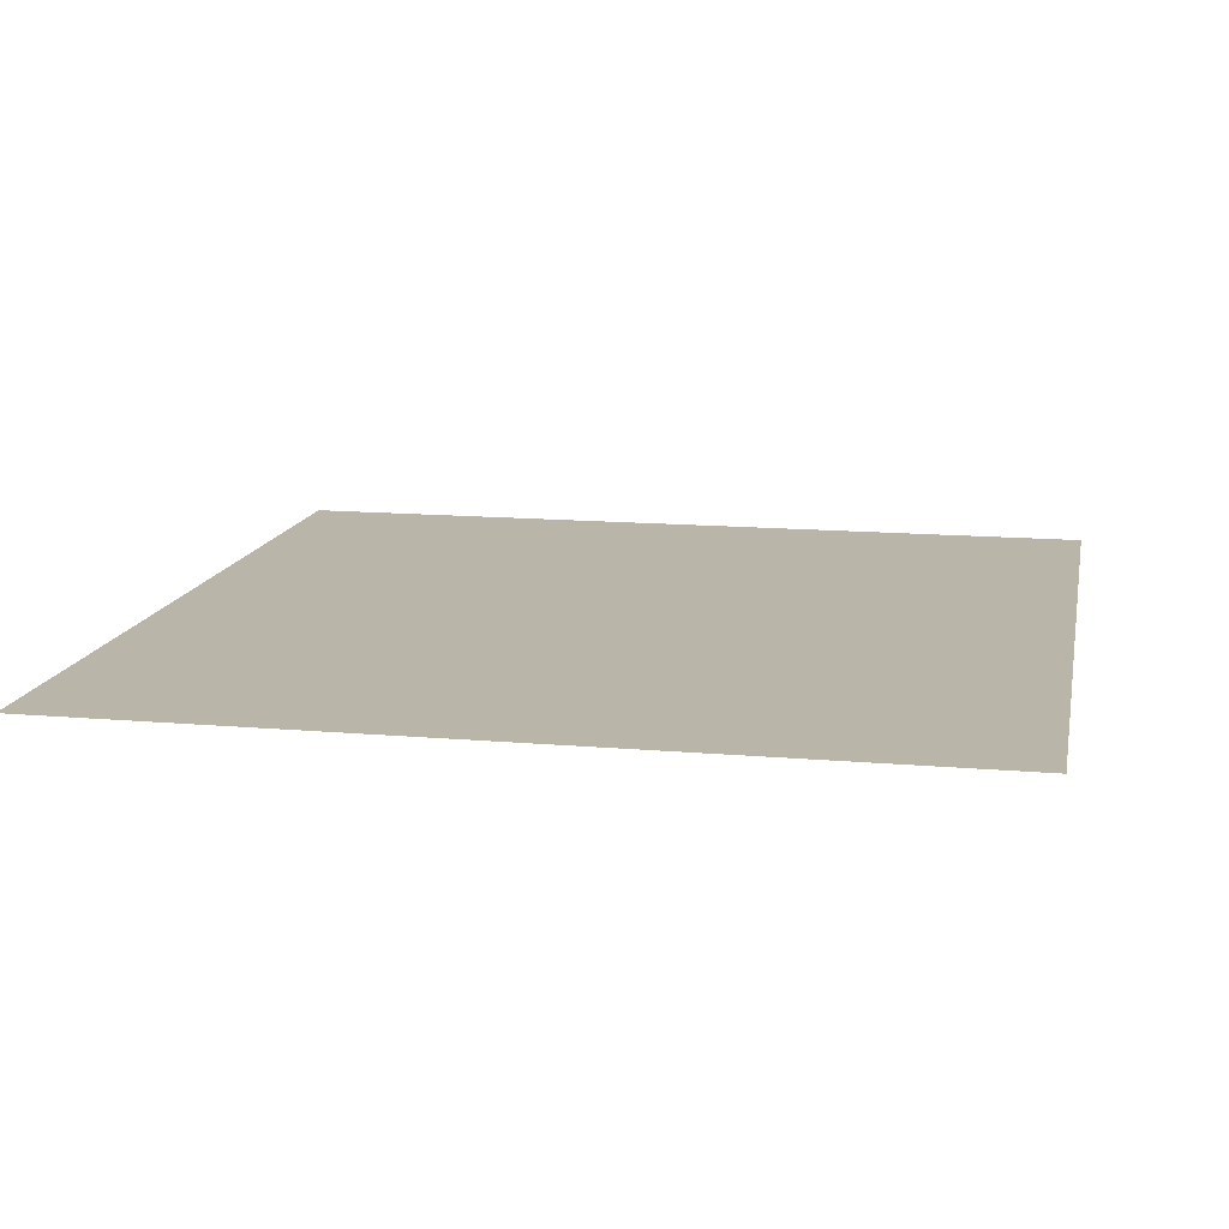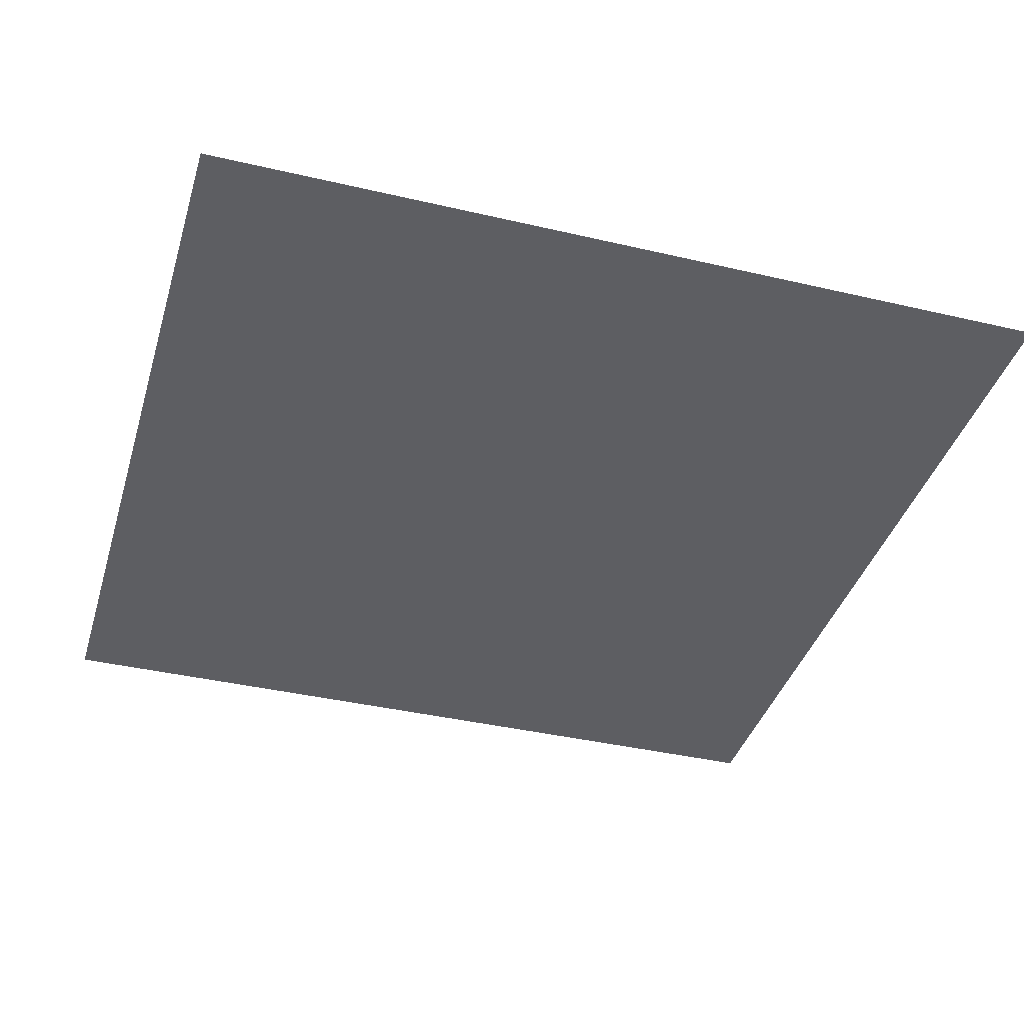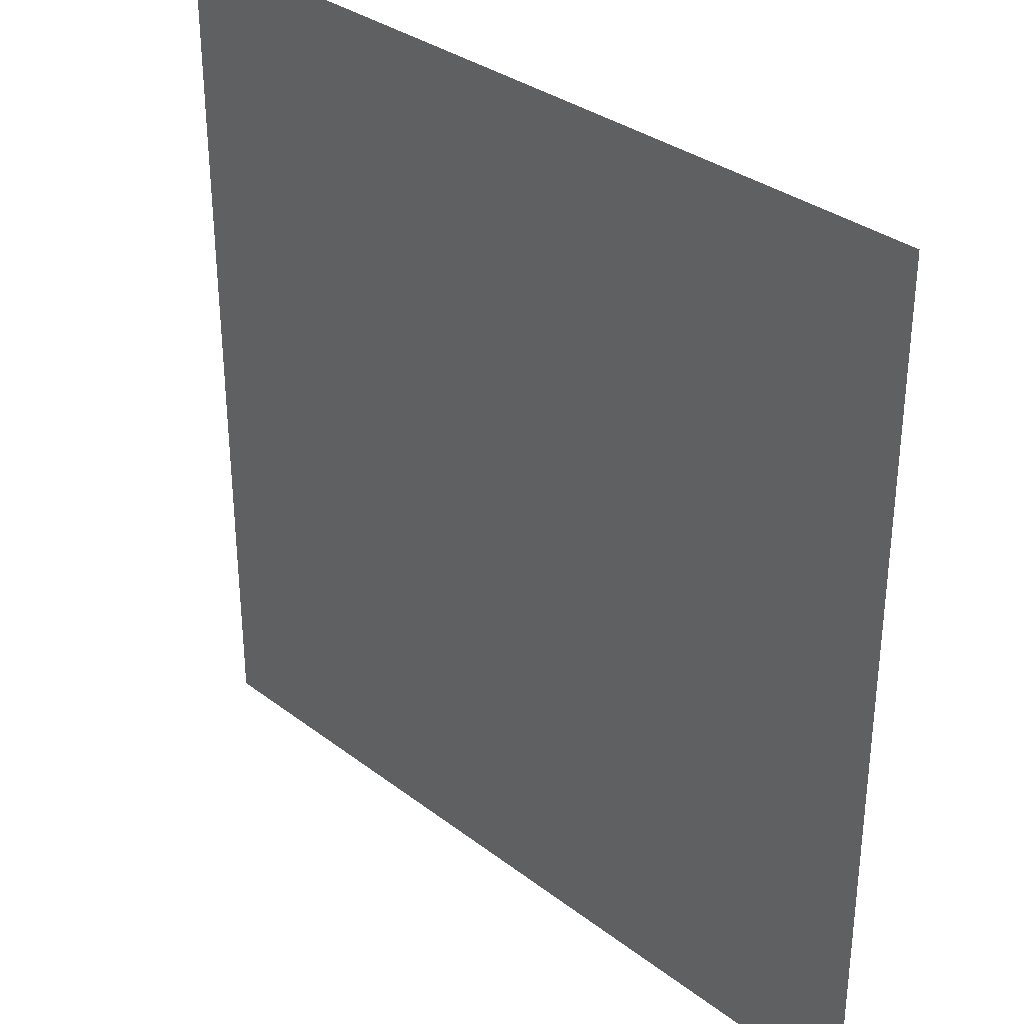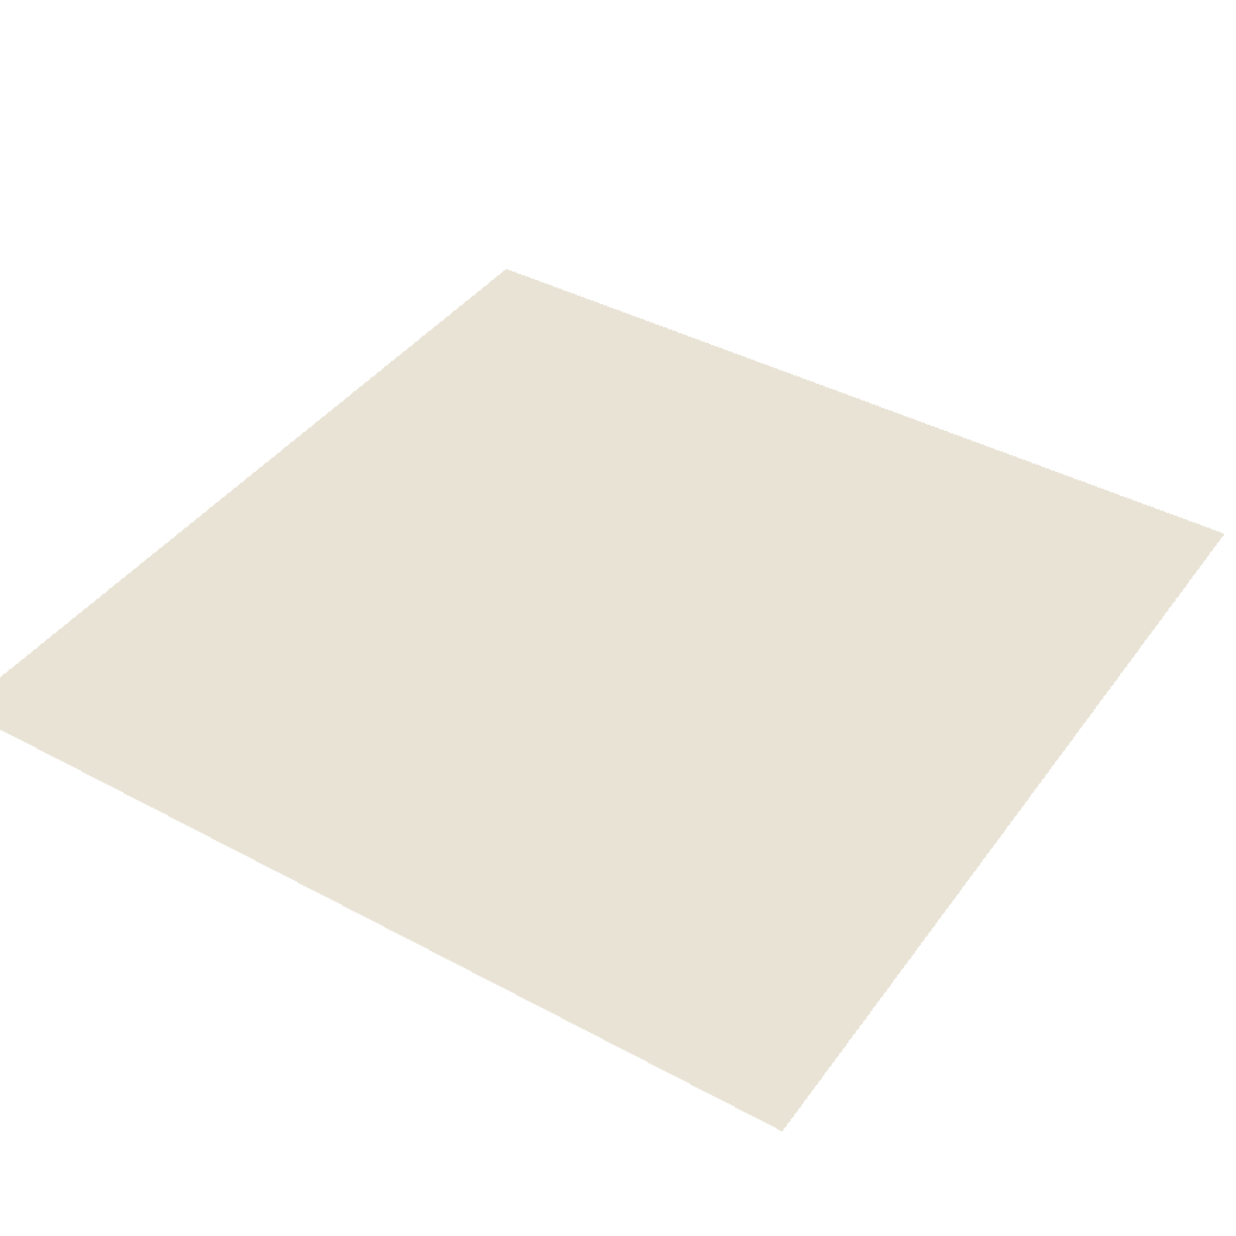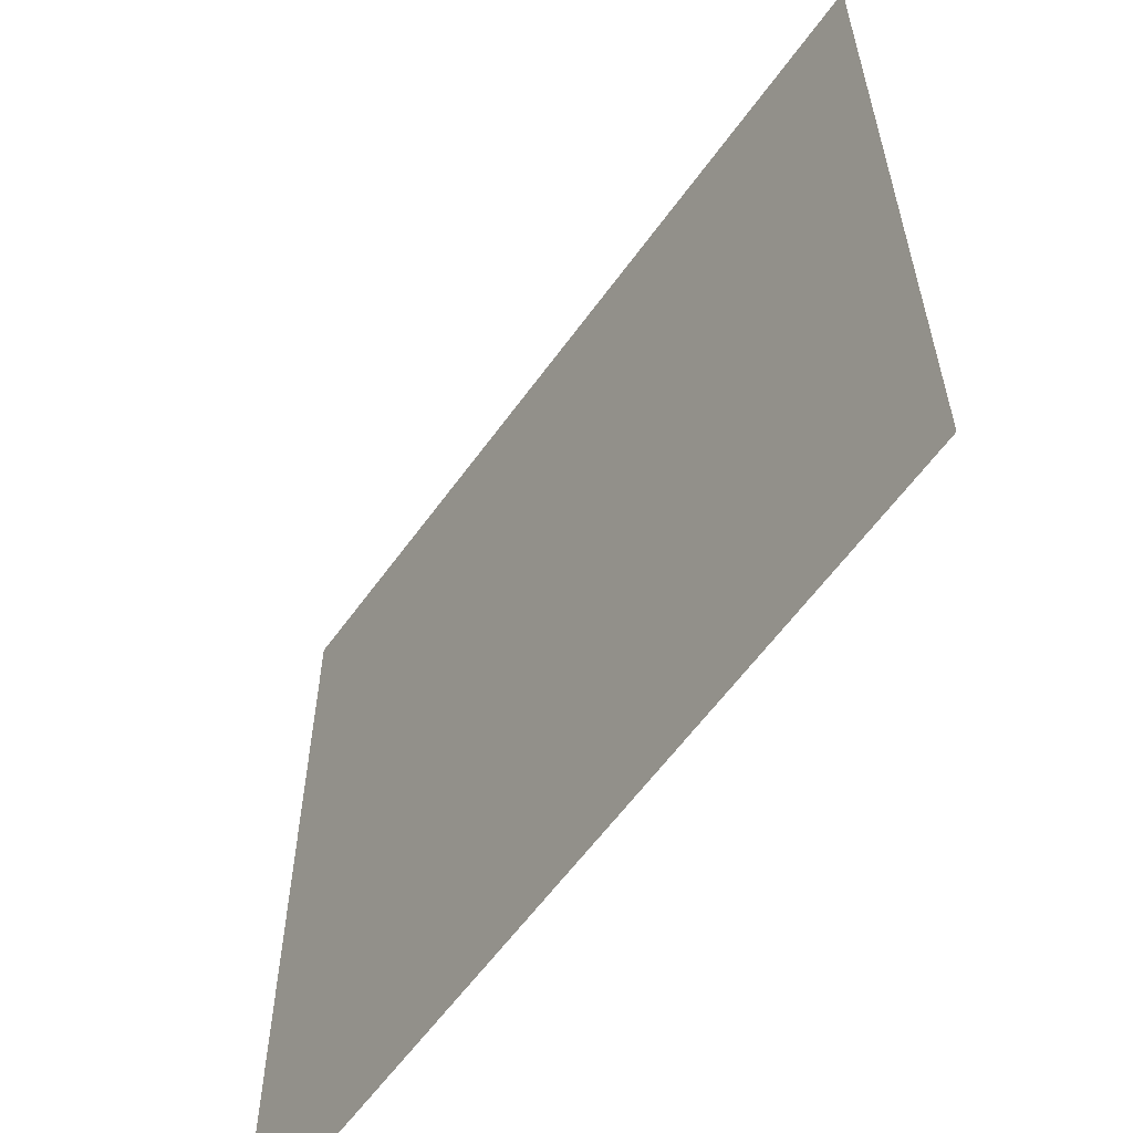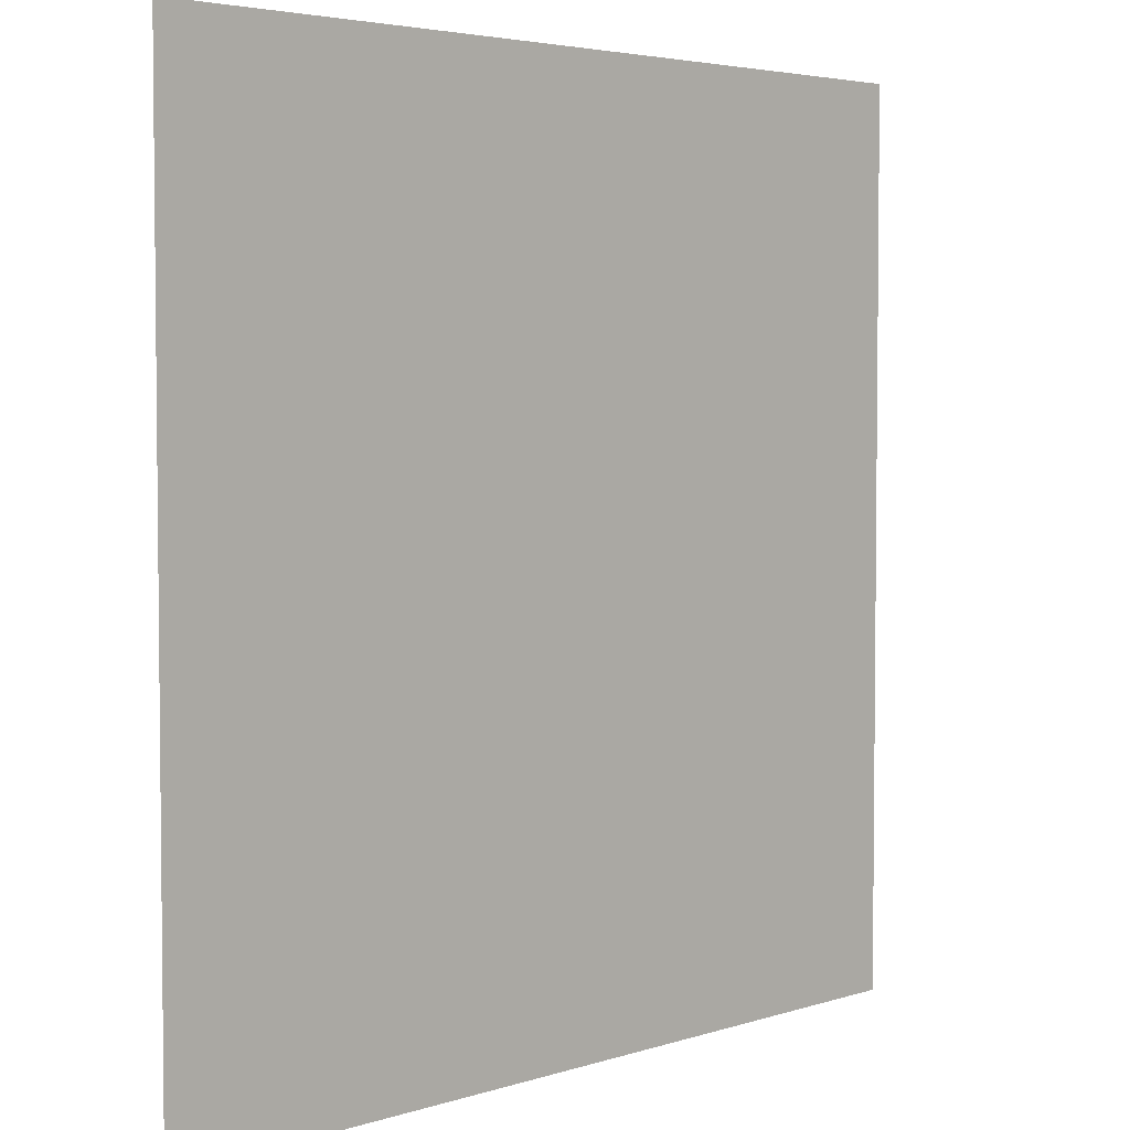
<metadata>
{"format":"obj","ext":"obj","renderer":"f3d","projection":"perspective","resolution":1024,"background":"white","views":[{"elev":13.7,"azim":101.1,"up":"+Y"},{"elev":-39.1,"azim":73.7,"up":"+Y"},{"elev":33.0,"azim":-133.7,"up":"+Z"},{"elev":41.2,"azim":123.1,"up":"+Y"},{"elev":-59.8,"azim":-125.5,"up":"+Z"},{"elev":4.0,"azim":133.3,"up":"+Z"}]}
</metadata>
<code>
g default
v -1.87 0.2211 -1.87
v 1.87 0.2211 -1.87
v -1.87 0.2211 1.87
v 1.87 0.2211 1.87
g polySurface13 polySurface12 polySurface9 polySurface7 polySurface5 polySurface3 polySurface1 pPlane1
f 3 4 2 1

</code>
